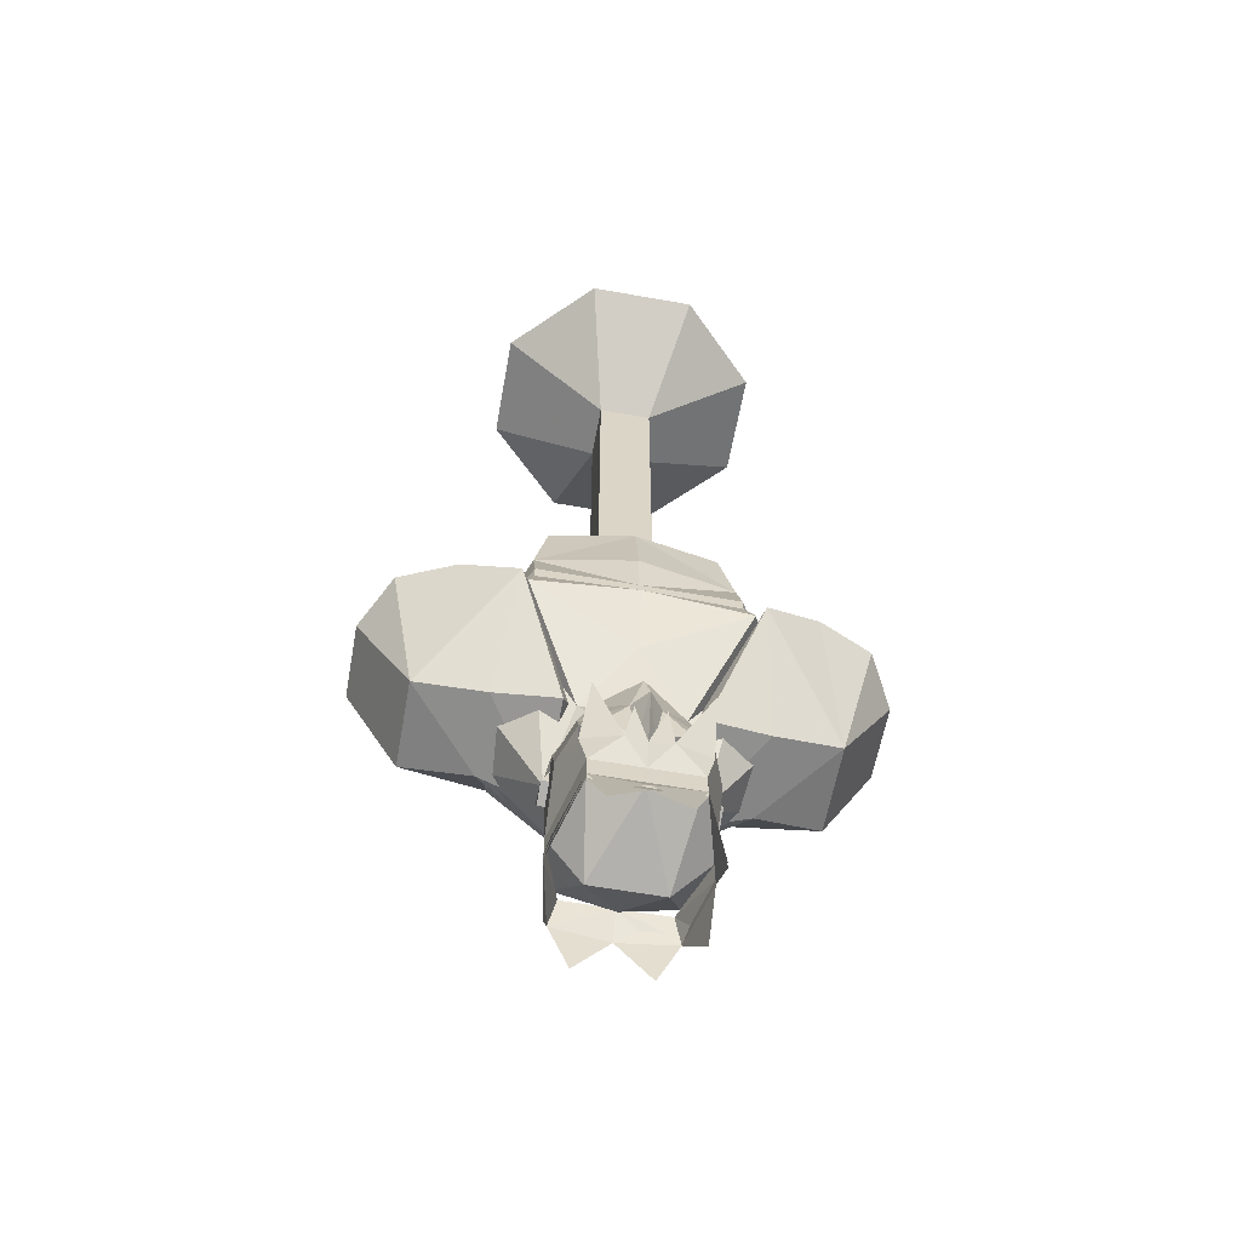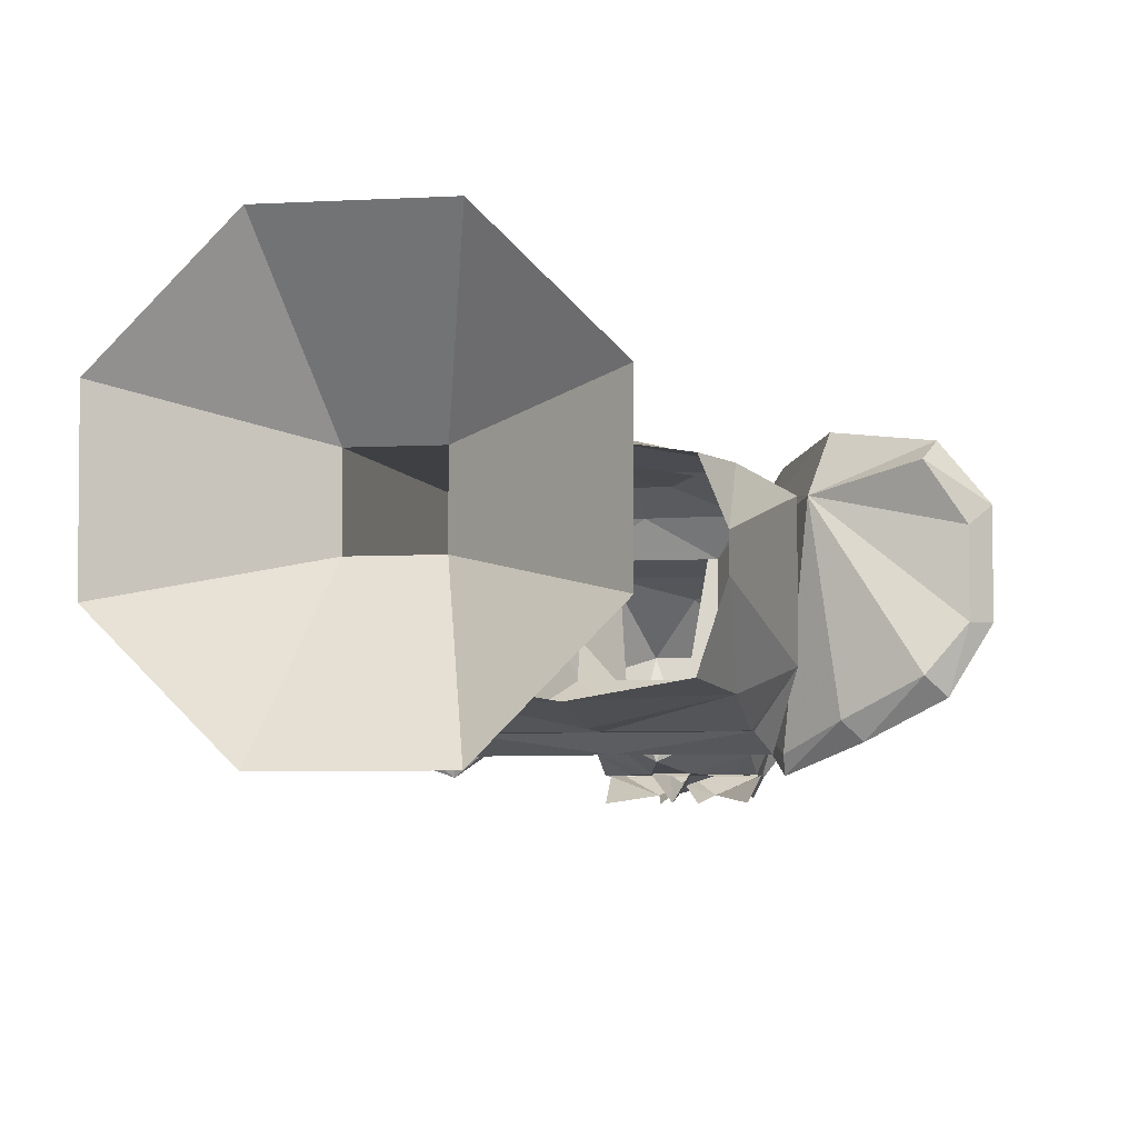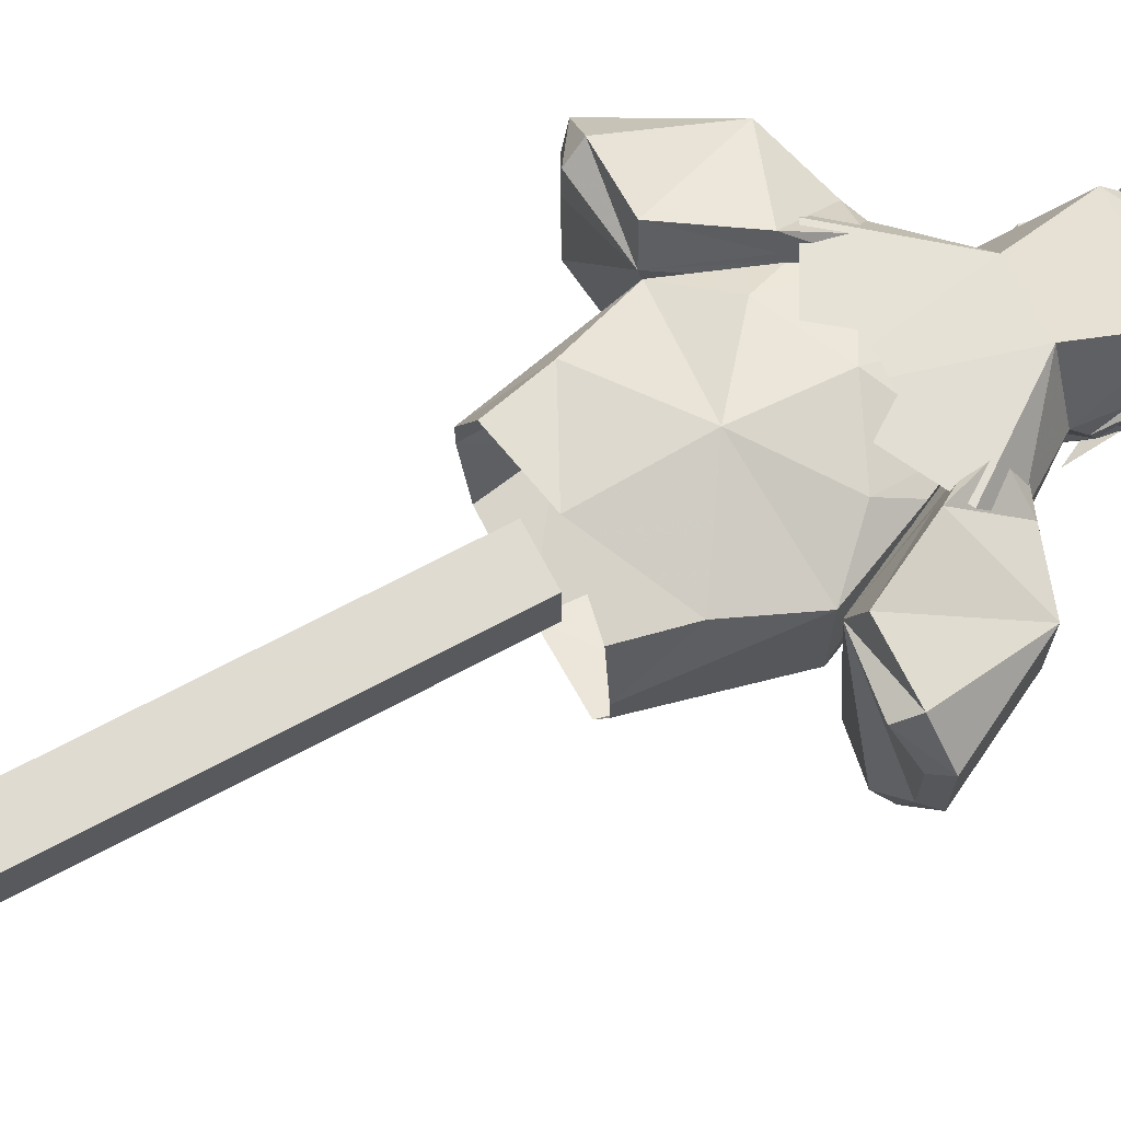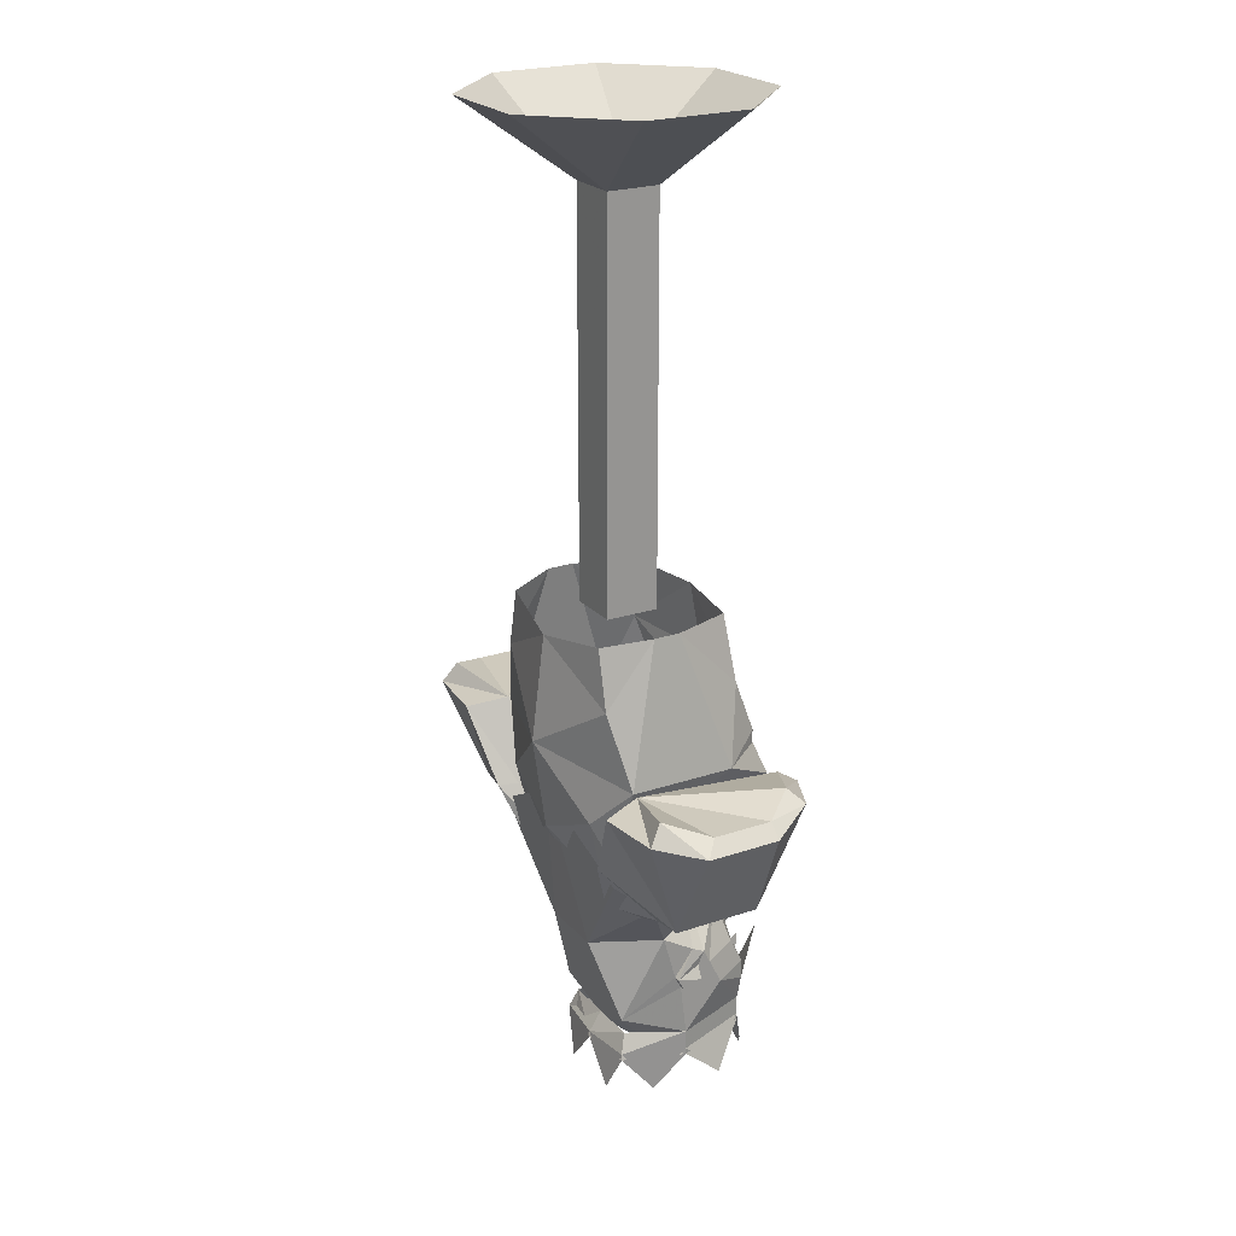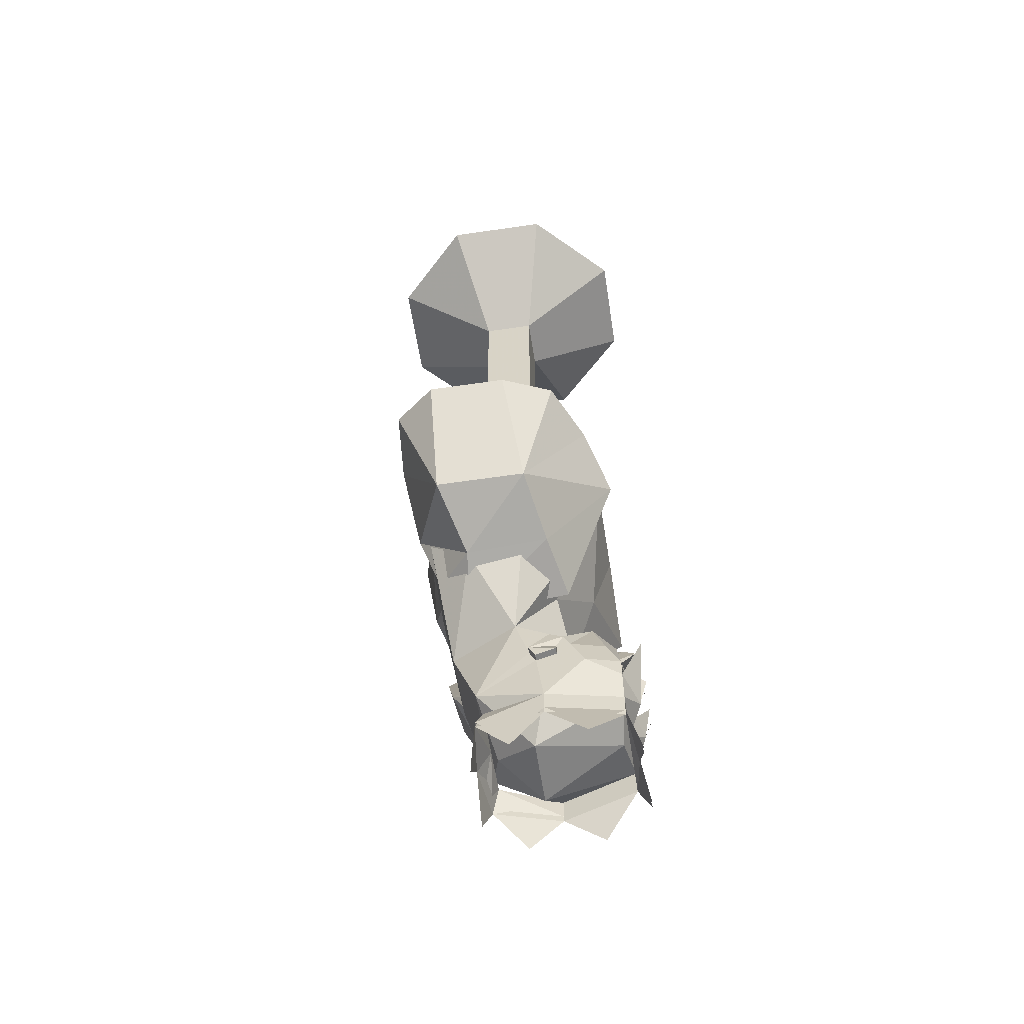
<metadata>
{"format":"obj","ext":"obj","renderer":"f3d","projection":"perspective","resolution":1024,"background":"white","views":[{"elev":-60.7,"azim":169.7,"up":"+Y"},{"elev":-4.7,"azim":-168.2,"up":"+Z"},{"elev":70.2,"azim":-117.9,"up":"+Z"},{"elev":22.8,"azim":59.9,"up":"+Y"},{"elev":-58.0,"azim":98.7,"up":"+Y"}]}
</metadata>
<code>
v 0.08594 -1.016 -0.0625
v 0.08594 -1.008 -0.03125
v 0.08594 -1.023 -0.03906
v 0.07812 -1.023 -0.03906
v 0.07812 -1.016 -0.0625
v 0.07812 -1 -0.0625
v 0.07812 -0.9844 -0.07031
v 0.07812 -0.9766 -0.05469
v 0.07812 -1.008 -0.03125
v 0.0625 -1.055 0.03125
v 0.07812 -1.086 -0.04688
v 0.07812 -1.031 -0.09375
v 0.07812 -1 -0.07812
v 0.04688 -0.9375 -0.1016
v 0.02344 -0.9141 -0.07031
v 0.07812 -0.9531 -0.01562
v 0.03906 -0.9531 0.0625
v -0.03906 -0.9531 0.0625
v -0.0625 -1.055 0.03125
v 0 -1.094 0.01562
v 0.03906 -1.125 -0.03125
v 0.05469 -1.078 -0.1328
v 0.0625 -1.047 -0.1328
v 0.0625 -1.023 -0.1328
v 0.0625 -0.9922 -0.1172
v 0.01562 -0.9766 -0.1328
v 0 -0.9141 -0.125
v -0.02344 -0.9141 -0.07031
v -0.05469 -0.875 -0.0625
v 0.05469 -0.875 -0.0625
v 0.1016 -0.8359 -0.09375
v 0.1328 -0.875 -0.03125
v 0.1328 -0.875 0.03125
v 0.125 -0.8359 0.07812
v 0 -0.7656 0.09375
v -0.125 -0.8359 0.07812
v -0.1328 -0.875 0.03125
v -0.07812 -0.9531 -0.01562
v -0.07812 -1.008 -0.03125
v -0.07812 -1.023 -0.03906
v -0.07812 -1.086 -0.04688
v -0.03906 -1.125 -0.03125
v 0 -1.094 -0.125
v 0 -1.078 -0.1328
v 0.02344 -1.055 -0.1484
v 0.05469 -0.9844 -0.1562
v -0.08594 -1.023 -0.03906
v -0.08594 -1.008 -0.03125
v -0.08594 -1.016 -0.0625
v -0.07812 -0.9766 -0.05469
v -0.07812 -0.9844 -0.07031
v -0.07812 -1 -0.0625
v -0.07812 -1.016 -0.0625
v -0.07812 -1.031 -0.09375
v -0.05469 -1.078 -0.1328
v -0.02344 -1.055 -0.1484
v 0 -1.047 -0.1406
v 0.01562 -1.016 -0.1562
v -0.07812 -1 -0.07812
v -0.04688 -0.9375 -0.1016
v -0.01562 -0.9766 -0.1328
v -0.0625 -0.9922 -0.1172
v 0.02344 -1.047 -0.1328
v 0.02344 -1.031 -0.1328
v 0.007812 -1.023 -0.1328
v 0 -1.016 -0.1484
v 0 -0.9844 -0.1562
v 0.03906 -1.008 -0.1328
v 0.03906 -1.016 -0.1328
v -0.0625 -1.023 -0.1328
v -0.02344 -1.031 -0.1328
v -0.02344 -1.047 -0.1328
v -0.007812 -1.023 -0.1328
v -0.03906 -1.008 -0.1328
v -0.03906 -1.016 -0.1328
v -0.0625 -1.047 -0.1328
v -0.0625 -0.9766 -0.1562
v -0.01562 -1.016 -0.1562
v -0.1016 -0.8359 -0.09375
v -0.1328 -0.875 -0.03125
v 0.1484 -0.7188 0.0625
v 0.2344 -0.7031 0.08594
v 0.2656 -0.7188 0.03906
v 0.2656 -0.7188 -0.03125
v 0.2344 -0.7031 -0.07031
v 0.1719 -0.7188 -0.1016
v 0.125 -0.75 -0.125
v 0.0625 -0.875 -0.0625
v 0.0625 -0.8828 0.03125
v 0.08594 -0.8594 0.0625
v 0.1094 -0.8125 0.07031
v 0.1641 -0.7266 0.1094
v 0.2422 -0.7266 0.1016
v 0.2812 -0.7344 0.05469
v 0.2812 -0.7344 -0.03125
v 0.25 -0.7188 -0.08594
v 0.1875 -0.7266 -0.1172
v 0.125 -0.7578 -0.1406
v 0.07031 -0.8906 -0.07812
v 0.07031 -0.9062 0.03906
v 0.09375 -0.875 0.07031
v 0.1172 -0.8125 0.09375
v 0.2188 -0.8516 0.05469
v 0.2188 -0.8516 -0.04688
v 0.1406 -0.875 -0.0625
v 0.1406 -0.8828 0.03125
v -0.2656 -0.7188 0.03906
v -0.2344 -0.7031 0.08594
v -0.1484 -0.7188 0.0625
v -0.2656 -0.7188 -0.03125
v -0.2812 -0.7344 -0.03125
v -0.2812 -0.7344 0.05469
v -0.2422 -0.7266 0.1016
v -0.1641 -0.7266 0.1094
v -0.1094 -0.8125 0.07031
v -0.08594 -0.8594 0.0625
v -0.0625 -0.8828 0.03125
v -0.0625 -0.875 -0.0625
v -0.125 -0.75 -0.125
v -0.1719 -0.7188 -0.1016
v -0.2344 -0.7031 -0.07031
v -0.25 -0.7188 -0.08594
v -0.2188 -0.8516 -0.04688
v -0.2188 -0.8516 0.05469
v -0.1172 -0.8125 0.09375
v -0.09375 -0.875 0.07031
v -0.07031 -0.9062 0.03906
v -0.07031 -0.8906 -0.07812
v -0.125 -0.7578 -0.1406
v -0.1875 -0.7266 -0.1172
v -0.1406 -0.875 -0.0625
v -0.1406 -0.8828 0.03125
v 0 -0.8125 -0.1016
v -0.1172 -0.75 -0.125
v 0 -0.7344 -0.125
v 0.1172 -0.75 -0.125
v 0.1016 -0.8125 0.07031
v 0.05469 -0.8828 0.03125
v 0.07812 -0.8594 0.0625
v 0 -0.8672 0.0625
v -0.05469 -0.8828 0.03125
v -0.07812 -0.8594 0.0625
v -0.1016 -0.8125 0.07031
v -0.1406 -0.7188 -0.0625
v -0.1094 -0.7109 -0.1094
v 0 -0.7109 -0.1094
v 0.1094 -0.7109 -0.1094
v 0.1406 -0.7188 -0.0625
v 0.1406 -0.7188 0.0625
v 0.08594 -0.7734 0.08594
v 0 -0.8125 0.09375
v -0.08594 -0.7734 0.08594
v -0.1406 -0.7188 0.0625
v -0.1172 -0.5547 0.02344
v -0.1172 -0.5547 -0.007812
v -0.1094 -0.6328 -0.08594
v -0.1094 -0.6953 -0.1094
v 0 -0.6953 -0.1094
v 0.1094 -0.6953 -0.1094
v 0.1094 -0.6328 -0.08594
v 0.1172 -0.5547 -0.007812
v 0.1172 -0.5547 0.02344
v 0.1094 -0.6328 0.07812
v 0 -0.7031 0.1094
v -0.1094 -0.6328 0.07812
v -0.09375 -0.5625 0.07812
v 0 -0.5781 0.09375
v 0.09375 -0.5625 0.07812
v 0 -0.6406 -0.1094
v 0 -0.5547 -0.09375
v 0.09375 -0.5547 -0.07812
v -0.09375 -0.5547 -0.07812
v 0 -1.102 -0.1328
v 0.05469 -1.102 -0.1328
v -0.05469 -1.102 -0.1328
v 0 -1.117 -0.1406
v 0.03906 -1.148 -0.1484
v -0.07812 -1.109 -0.04688
v -0.07812 -1.148 -0.09375
v 0.07812 -1.109 -0.04688
v 0.07812 -1.148 -0.09375
v 0.0625 -1.102 0.03125
v 0.05469 -1.078 0.02344
v 0.07031 -1.148 -0.007812
v -0.05469 -1.078 0.02344
v -0.0625 -1.102 0.03125
v -0.07812 -1.148 -0.007812
v 0 -1.102 0.03906
v 0 -1.078 0.02344
v 0.03906 -1.148 0.03906
v -0.03906 -1.148 0.03906
v -0.03906 -1.148 -0.1484
v 0.05469 -1.109 -0.1328
v 0 -1.109 -0.1328
v -0.05469 -1.109 -0.1328
v -0.07812 -1.117 -0.04688
v -0.0625 -1.109 0.03125
v 0 -1.109 0.03906
v 0.0625 -1.109 0.03125
v 0.07812 -1.117 -0.04688
v -0.03906 -1.156 -0.1484
v 0 -1.125 -0.1406
v 0.03906 -1.156 -0.1484
v -0.07812 -1.156 -0.09375
v -0.07812 -1.156 -0.007812
v -0.03906 -1.156 0.03906
v 0.03906 -1.156 0.03906
v 0.07031 -1.156 -0.007812
v 0.07812 -1.156 -0.09375
v -0.03125 -0.09375 -0.03125
v 0.03125 -0.09375 -0.03125
v 0.03125 -0.5625 -0.03125
v -0.03125 -0.5625 -0.03125
v -0.03125 -0.09375 0.03125
v -0.1562 0 0.0625
v -0.1562 0 -0.0625
v -0.0625 0 -0.1562
v 0.0625 0 -0.1562
v 0.1562 0 -0.0625
v 0.03125 -0.09375 0.03125
v 0.03125 -0.5625 0.03125
v -0.03125 -0.5625 0.03125
v 0.0625 0 0.1562
v -0.0625 0 0.1562
v 0.1562 0 0.0625
f 1 2 3
f 1 3 4
f 1 4 5
f 1 5 6
f 1 6 2
f 2 6 7
f 2 7 8
f 2 8 9
f 2 9 3
f 3 9 4
f 4 9 10
f 4 10 11
f 4 11 5
f 5 11 12
f 5 12 13
f 5 13 6
f 5 6 6
f 6 6 7
f 7 6 13
f 7 13 14
f 7 14 15
f 7 15 8
f 8 15 16
f 8 16 9
f 9 16 10
f 10 16 17
f 10 17 18
f 10 18 19
f 10 19 20
f 10 20 21
f 10 21 11
f 11 21 22
f 11 22 12
f 12 22 23
f 12 23 24
f 12 24 25
f 12 25 13
f 13 25 14
f 14 25 26
f 14 26 27
f 14 27 15
f 15 27 28
f 15 28 29
f 15 29 30
f 15 30 16
f 16 30 31
f 16 31 32
f 16 32 33
f 16 33 17
f 17 33 34
f 17 34 35
f 17 35 18
f 18 35 36
f 18 36 37
f 18 37 38
f 18 38 19
f 19 38 39
f 19 39 40
f 19 40 41
f 19 41 42
f 19 42 20
f 20 42 21
f 21 42 43
f 21 43 22
f 22 43 44
f 22 44 45
f 22 45 23
f 23 45 46
f 47 48 49
f 47 49 40
f 47 40 39
f 47 39 48
f 48 39 50
f 48 50 51
f 48 51 52
f 48 52 49
f 49 52 53
f 49 53 40
f 40 53 41
f 41 53 54
f 41 54 55
f 41 55 42
f 42 55 43
f 43 55 44
f 44 55 56
f 44 56 57
f 44 57 45
f 45 57 58
f 52 52 51
f 52 51 59
f 52 59 53
f 52 53 52
f 60 61 62
f 60 62 59
f 60 59 51
f 60 51 28
f 60 28 27
f 60 27 61
f 61 27 26
f 63 64 24
f 64 63 65
f 65 63 57
f 65 57 66
f 65 66 67
f 65 67 26
f 65 26 68
f 65 68 69
f 69 68 24
f 24 68 25
f 25 68 26
f 70 71 72
f 72 71 73
f 72 73 57
f 57 73 66
f 66 73 67
f 67 73 61
f 61 73 74
f 61 74 62
f 62 74 70
f 62 70 54
f 62 54 59
f 59 54 53
f 70 74 75
f 75 74 73
f 39 38 50
f 50 38 28
f 50 28 51
f 16 15 17
f 54 70 76
f 54 76 55
f 55 76 56
f 56 76 77
f 57 56 78
f 38 29 28
f 29 38 79
f 79 38 80
f 80 38 37
f 18 28 38
f 81 82 83
f 81 83 84
f 81 84 85
f 81 85 86
f 81 86 87
f 81 87 88
f 81 88 89
f 81 89 90
f 81 90 91
f 81 91 92
f 81 92 93
f 81 93 82
f 82 93 94
f 82 94 83
f 83 94 95
f 83 95 84
f 84 95 96
f 84 96 85
f 85 96 97
f 85 97 86
f 86 97 98
f 86 98 87
f 87 98 88
f 88 98 99
f 88 99 100
f 88 100 89
f 89 100 101
f 89 101 90
f 90 101 102
f 90 102 91
f 91 102 92
f 92 102 103
f 92 103 93
f 93 103 94
f 94 103 95
f 95 103 104
f 95 104 96
f 96 104 97
f 97 104 98
f 98 104 105
f 98 105 99
f 99 105 100
f 100 105 106
f 100 106 101
f 101 106 102
f 102 106 103
f 103 106 104
f 104 106 105
f 107 108 109
f 107 109 110
f 107 110 111
f 107 111 112
f 107 112 108
f 108 112 113
f 108 113 109
f 109 113 114
f 109 114 115
f 109 115 116
f 109 116 117
f 109 117 118
f 109 118 119
f 109 119 120
f 109 120 121
f 109 121 110
f 110 121 122
f 110 122 111
f 111 122 123
f 111 123 124
f 111 124 112
f 112 124 113
f 113 124 114
f 114 124 125
f 114 125 115
f 115 125 116
f 116 125 126
f 116 126 117
f 117 126 127
f 117 127 118
f 118 127 128
f 118 128 129
f 118 129 119
f 119 129 120
f 120 129 130
f 120 130 121
f 121 130 122
f 122 130 123
f 123 130 129
f 123 129 131
f 123 131 132
f 123 132 124
f 124 132 125
f 125 132 126
f 126 132 127
f 127 132 131
f 127 131 128
f 128 131 129
f 133 30 29
f 133 29 134
f 133 134 135
f 133 135 136
f 133 136 30
f 30 136 137
f 30 137 138
f 138 137 139
f 138 139 140
f 138 140 141
f 141 140 142
f 141 142 143
f 141 143 29
f 29 143 134
f 134 143 144
f 134 144 145
f 134 145 135
f 135 145 146
f 135 146 147
f 135 147 136
f 136 147 148
f 136 148 137
f 137 148 149
f 137 149 150
f 137 150 139
f 139 150 151
f 139 151 140
f 140 151 142
f 142 151 152
f 142 152 143
f 143 152 153
f 143 153 144
f 144 153 154
f 144 154 155
f 144 155 156
f 144 156 157
f 144 157 145
f 145 157 158
f 145 158 146
f 146 158 147
f 147 158 159
f 147 159 148
f 148 159 160
f 148 160 161
f 148 161 149
f 149 161 162
f 149 162 163
f 149 163 164
f 149 164 150
f 150 164 151
f 151 164 152
f 152 164 153
f 153 164 165
f 153 165 154
f 154 165 166
f 166 165 167
f 167 165 164
f 167 164 163
f 167 163 168
f 168 163 162
f 158 169 160
f 158 160 159
f 156 169 158
f 156 158 157
f 169 170 160
f 160 170 171
f 160 171 161
f 156 170 169
f 170 156 172
f 172 156 155
f 173 174 22
f 173 22 44
f 173 44 175
f 173 175 176
f 173 176 174
f 174 176 177
f 44 55 175
f 175 55 41
f 175 41 178
f 175 178 179
f 180 11 22
f 180 22 174
f 180 174 181
f 182 183 11
f 182 11 180
f 182 180 184
f 178 41 185
f 178 185 186
f 178 186 187
f 188 189 183
f 188 183 182
f 188 182 190
f 186 185 189
f 186 189 188
f 186 188 191
f 176 175 192
f 44 22 193
f 44 193 194
f 44 194 55
f 55 194 195
f 55 195 196
f 55 196 41
f 41 196 197
f 41 197 185
f 185 197 198
f 185 198 189
f 189 198 199
f 189 199 183
f 183 199 200
f 183 200 11
f 11 200 193
f 11 193 22
f 201 195 202
f 202 195 194
f 202 194 193
f 202 193 203
f 195 204 196
f 196 205 197
f 197 206 198
f 198 207 199
f 199 208 200
f 200 209 193
f 210 211 212
f 210 212 213
f 210 213 214
f 210 214 215
f 210 215 216
f 210 216 217
f 210 217 211
f 211 217 218
f 211 218 219
f 211 219 220
f 211 220 221
f 211 221 212
f 220 214 222
f 220 222 221
f 214 213 222
f 214 220 223
f 214 223 224
f 214 224 215
f 219 225 220
f 220 225 223

</code>
